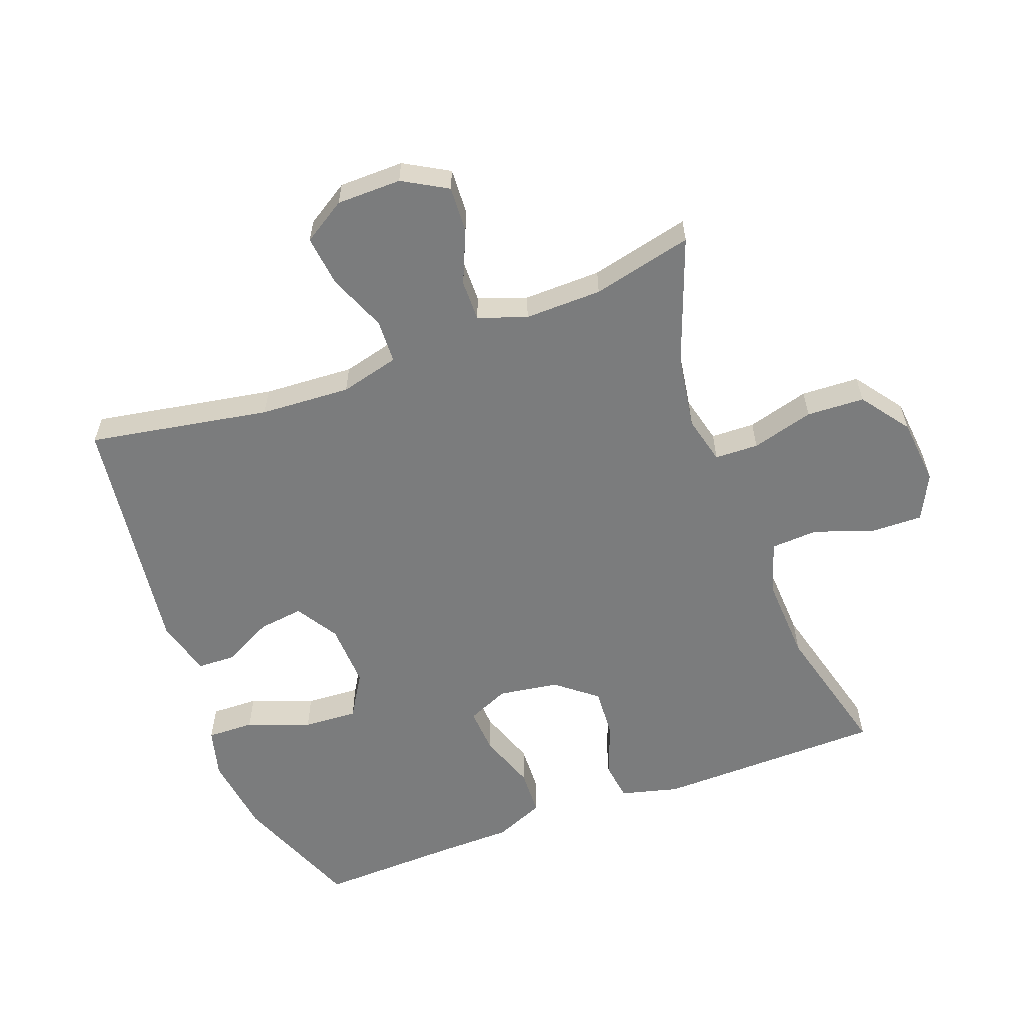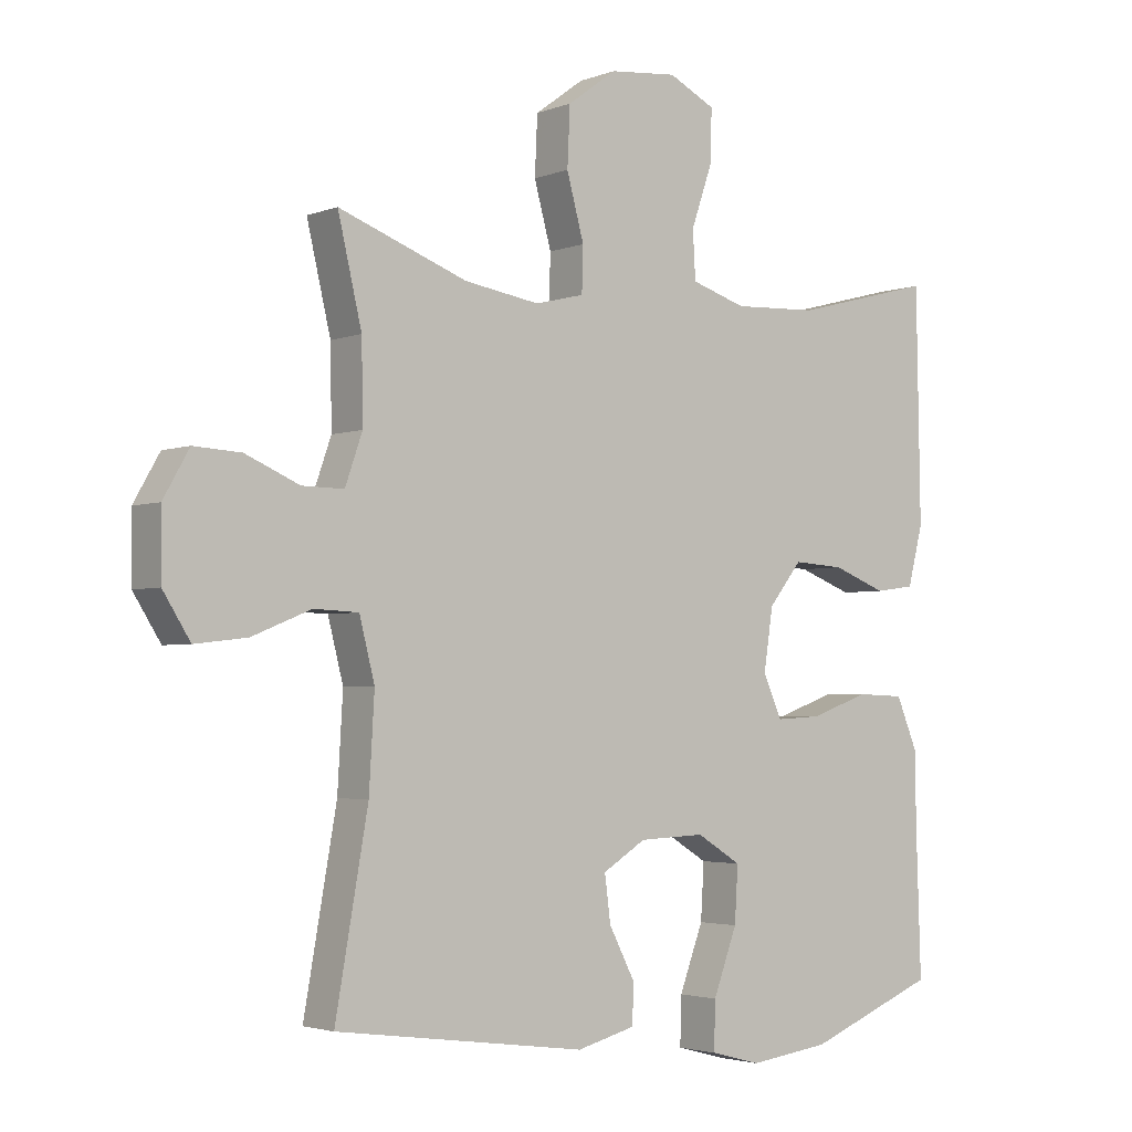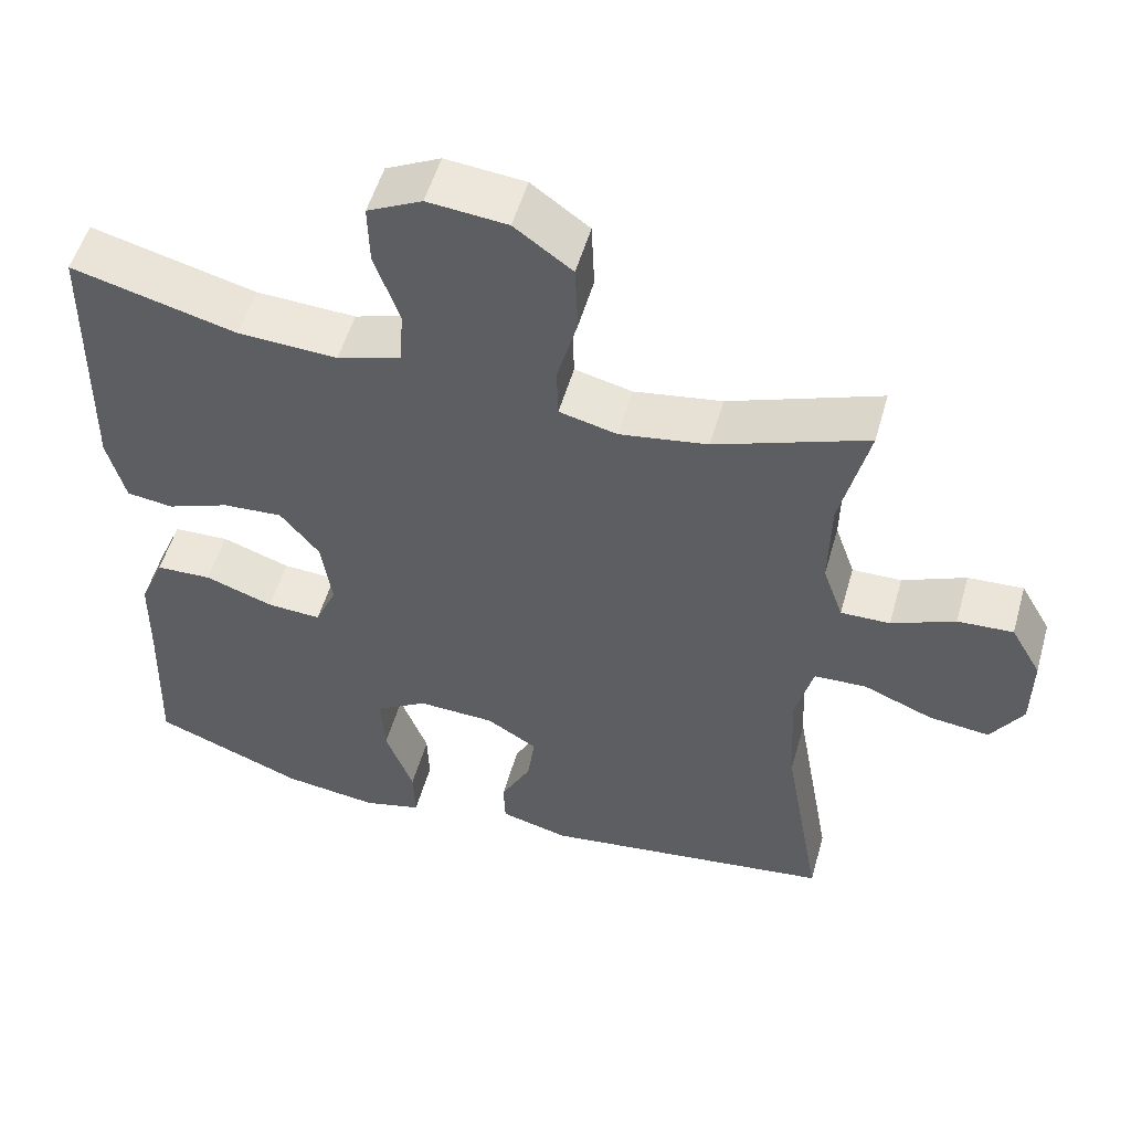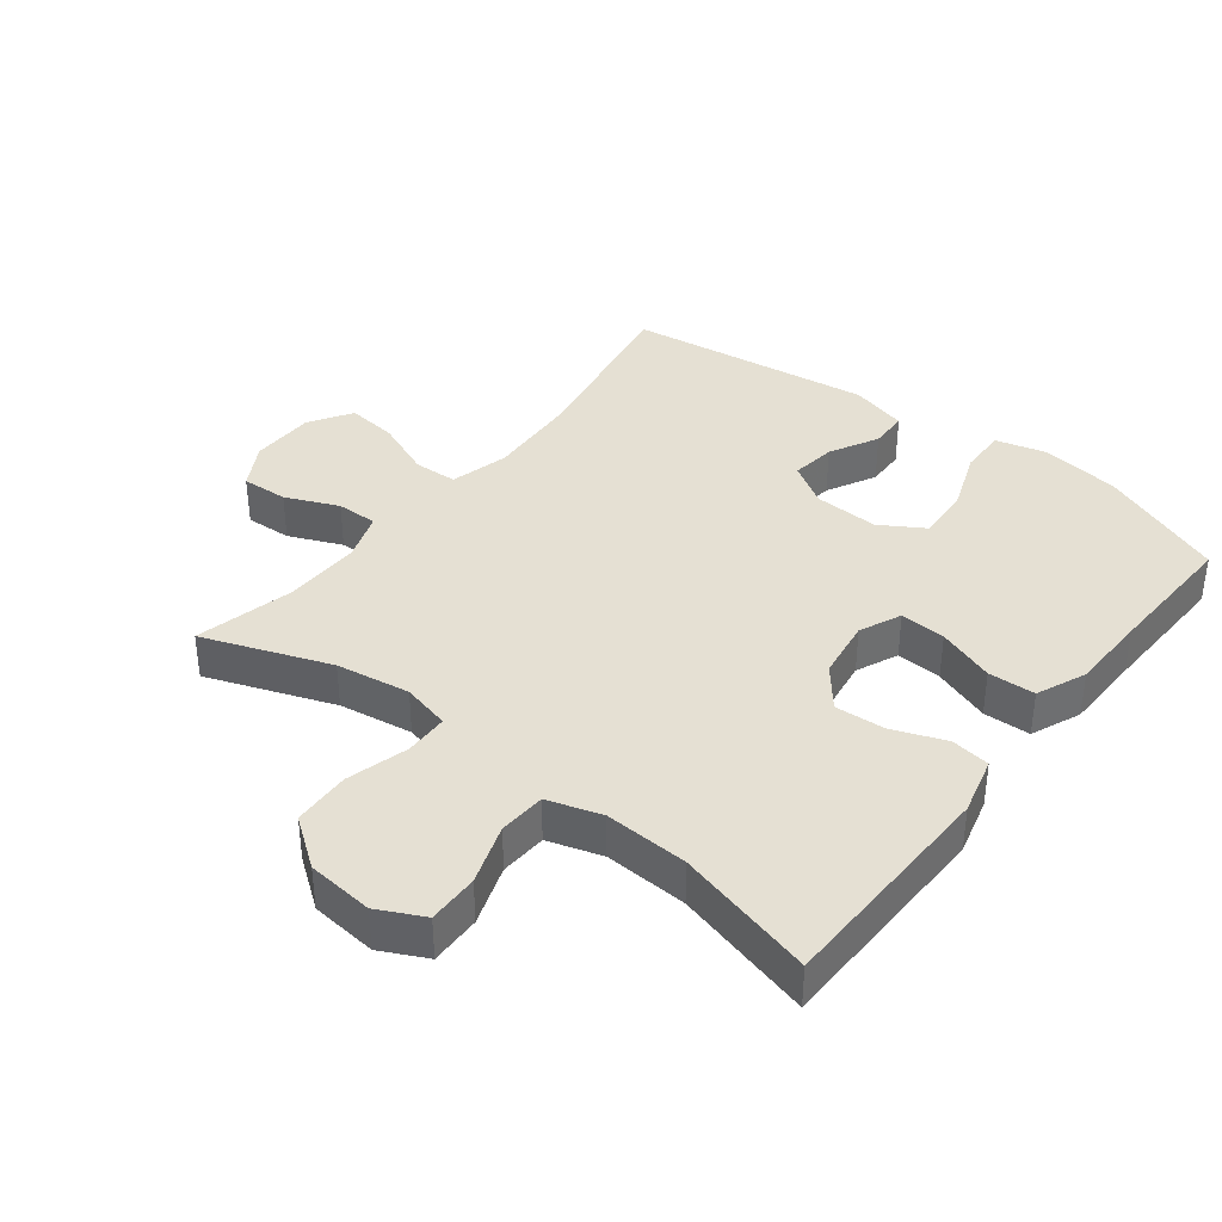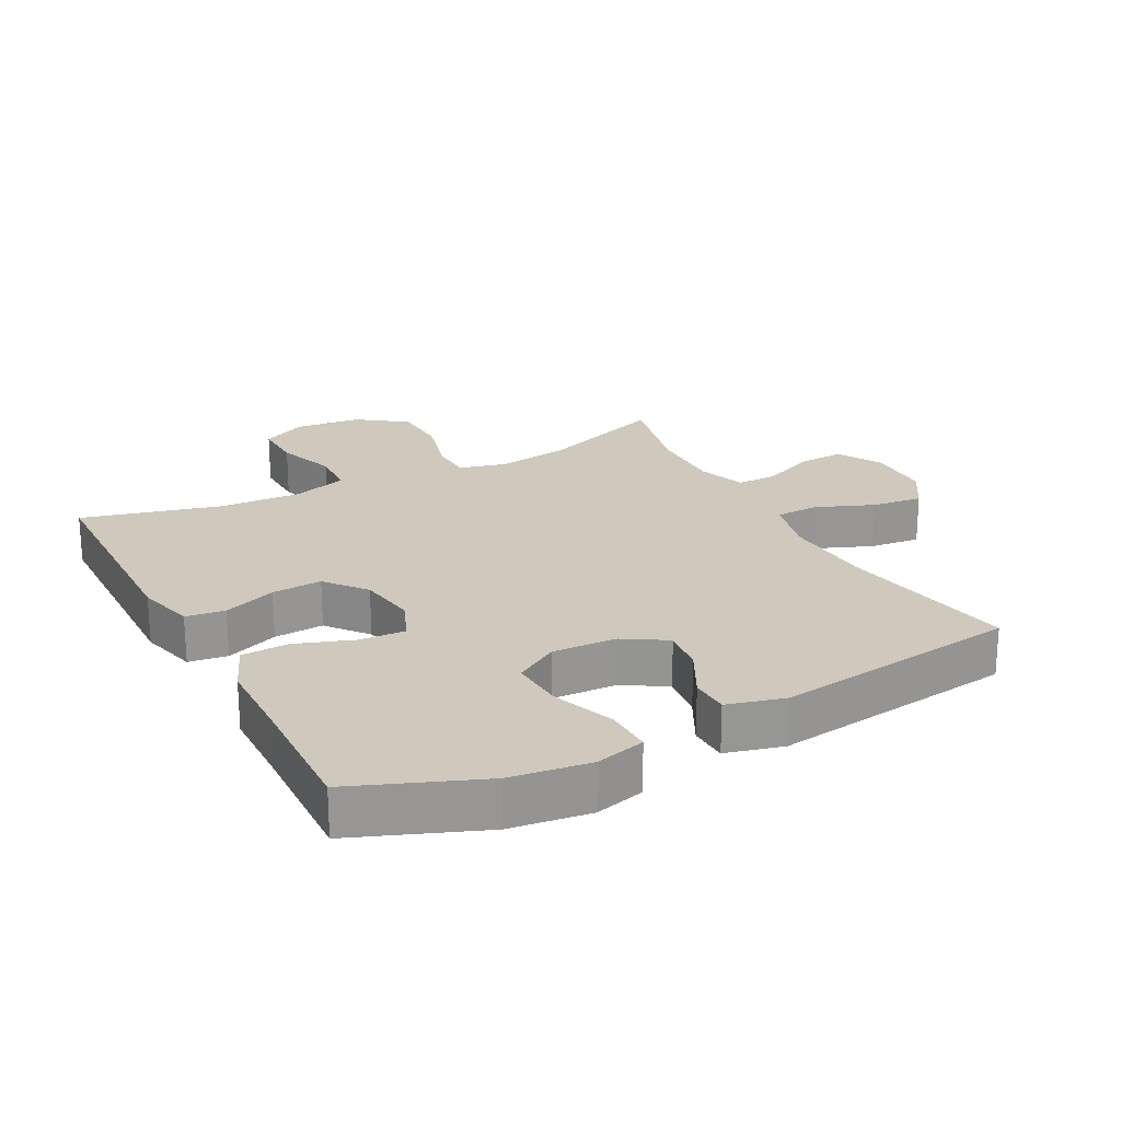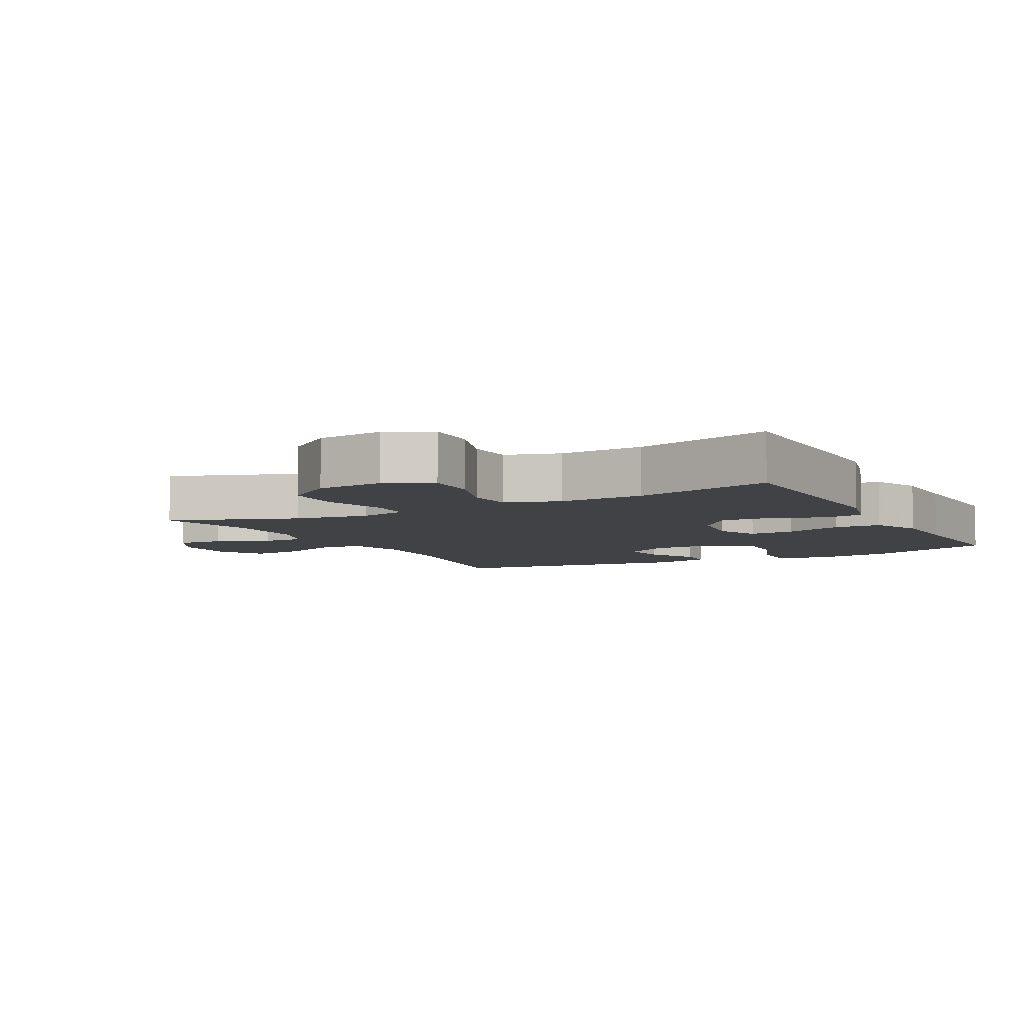
<metadata>
{"format":"obj","ext":"obj","renderer":"f3d","projection":"perspective","resolution":1024,"background":"white","views":[{"elev":-58.7,"azim":-69.5,"up":"+Y"},{"elev":-3.0,"azim":-38.1,"up":"+Z"},{"elev":53.2,"azim":-164.2,"up":"+Z"},{"elev":37.9,"azim":38.0,"up":"+Y"},{"elev":22.4,"azim":152.2,"up":"+Y"},{"elev":-6.4,"azim":28.2,"up":"+Y"}]}
</metadata>
<code>
v 0.5 0.07 -0.5
v 0.305 0.07 -0.577
v 0.183 0.07 -0.593
v 0.107 0.07 -0.573
v 0.109 0.07 -0.501
v 0.145 0.07 -0.405
v 0.15 0.07 -0.322
v 0.083 0.07 -0.281
v -0.016 0.07 -0.285
v -0.081 0.07 -0.325
v -0.072 0.07 -0.394
v -0.033 0.07 -0.469
v -0.035 0.07 -0.528
v -0.123 0.07 -0.551
v -0.5 0.07 -0.5
v -0.451 0.07 -0.223
v -0.443 0.07 -0.085
v -0.466 0.07 0.005
v -0.533 0.07 0.008
v -0.622 0.07 -0.028
v -0.7 0.07 -0.037
v -0.741 0.07 0.028
v -0.742 0.07 0.127
v -0.703 0.07 0.195
v -0.632 0.07 0.191
v -0.551 0.07 0.156
v -0.488 0.07 0.155
v -0.462 0.07 0.229
v -0.464 0.07 0.347
v -0.5 0.07 0.5
v -0.306 0.07 0.428
v -0.193 0.07 0.41
v -0.119 0.07 0.428
v -0.117 0.07 0.495
v -0.143 0.07 0.59
v -0.139 0.07 0.678
v -0.065 0.07 0.732
v 0.037 0.07 0.742
v 0.107 0.07 0.707
v 0.105 0.07 0.629
v 0.073 0.07 0.537
v 0.077 0.07 0.465
v 0.16 0.07 0.439
v 0.288 0.07 0.445
v 0.5 0.07 0.5
v 0.506 0.07 0.152
v 0.483 0.07 0.063
v 0.423 0.07 0.055
v 0.342 0.07 0.086
v 0.265 0.07 0.091
v 0.215 0.07 0.029
v 0.201 0.07 -0.063
v 0.229 0.07 -0.127
v 0.299 0.07 -0.123
v 0.387 0.07 -0.092
v 0.459 0.07 -0.095
v 0.491 0.07 -0.171
v 0.493 0.07 -0.29
v 0.5 0 -0.5
v 0.305 0 -0.577
v 0.183 0 -0.593
v 0.107 0 -0.573
v 0.109 0 -0.501
v 0.145 0 -0.405
v 0.15 0 -0.322
v 0.083 0 -0.281
v -0.016 0 -0.285
v -0.081 0 -0.325
v -0.072 0 -0.394
v -0.033 0 -0.469
v -0.035 0 -0.528
v -0.123 0 -0.551
v -0.5 0 -0.5
v -0.451 0 -0.223
v -0.443 0 -0.085
v -0.466 0 0.005
v -0.533 0 0.008
v -0.622 0 -0.028
v -0.7 0 -0.037
v -0.741 0 0.028
v -0.742 0 0.127
v -0.703 0 0.195
v -0.632 0 0.191
v -0.551 0 0.156
v -0.488 0 0.155
v -0.462 0 0.229
v -0.464 0 0.347
v -0.5 0 0.5
v -0.306 0 0.428
v -0.193 0 0.41
v -0.119 0 0.428
v -0.117 0 0.495
v -0.143 0 0.59
v -0.139 0 0.678
v -0.065 0 0.732
v 0.037 0 0.742
v 0.107 0 0.707
v 0.105 0 0.629
v 0.073 0 0.537
v 0.077 0 0.465
v 0.16 0 0.439
v 0.288 0 0.445
v 0.5 0 0.5
v 0.506 0 0.152
v 0.483 0 0.063
v 0.423 0 0.055
v 0.342 0 0.086
v 0.265 0 0.091
v 0.215 0 0.029
v 0.201 0 -0.063
v 0.229 0 -0.127
v 0.299 0 -0.123
v 0.387 0 -0.092
v 0.459 0 -0.095
v 0.491 0 -0.171
v 0.493 0 -0.29
f 56 57 58
f 55 56 58
f 54 55 58
f 2 3 4
f 1 2 4
f 58 1 4
f 54 58 4
f 53 54 4
f 47 48 49
f 46 47 49
f 45 46 49
f 44 45 49
f 43 44 49 50
f 42 43 50 51
f 39 40 41
f 38 39 41
f 37 38 41
f 36 37 41
f 35 36 41
f 34 35 41
f 33 34 41 42
f 42 51 52
f 33 42 52
f 32 33 52
f 29 30 31
f 32 52 53
f 31 32 53
f 29 31 53
f 28 29 53
f 24 25 26
f 23 24 26
f 22 23 26
f 21 22 26
f 20 21 26
f 19 20 26
f 18 19 26 27
f 14 15 16
f 13 14 16
f 12 13 16
f 11 12 16
f 10 11 16 17
f 27 28 53
f 18 27 53
f 17 18 53
f 10 17 53
f 9 10 53
f 4 5 6
f 53 4 6
f 8 9 53
f 7 8 53
f 6 7 53
f 116 115 114
f 116 114 113
f 116 113 112
f 62 61 60
f 62 60 59
f 62 59 116
f 62 116 112
f 62 112 111
f 107 106 105
f 107 105 104
f 107 104 103
f 107 103 102
f 108 107 102 101
f 109 108 101 100
f 99 98 97
f 99 97 96
f 99 96 95
f 99 95 94
f 99 94 93
f 99 93 92
f 100 99 92 91
f 110 109 100
f 110 100 91
f 110 91 90
f 89 88 87
f 111 110 90
f 111 90 89
f 111 89 87
f 111 87 86
f 84 83 82
f 84 82 81
f 84 81 80
f 84 80 79
f 84 79 78
f 84 78 77
f 85 84 77 76
f 74 73 72
f 74 72 71
f 74 71 70
f 74 70 69
f 75 74 69 68
f 111 86 85
f 111 85 76
f 111 76 75
f 111 75 68
f 111 68 67
f 64 63 62
f 64 62 111
f 111 67 66
f 111 66 65
f 111 65 64
f 1 59 60 2
f 2 60 61 3
f 3 61 62 4
f 4 62 63 5
f 5 63 64 6
f 6 64 65 7
f 7 65 66 8
f 8 66 67 9
f 9 67 68 10
f 10 68 69 11
f 11 69 70 12
f 12 70 71 13
f 13 71 72 14
f 14 72 73 15
f 15 73 74 16
f 16 74 75 17
f 17 75 76 18
f 18 76 77 19
f 19 77 78 20
f 20 78 79 21
f 21 79 80 22
f 22 80 81 23
f 23 81 82 24
f 24 82 83 25
f 25 83 84 26
f 26 84 85 27
f 27 85 86 28
f 28 86 87 29
f 29 87 88 30
f 30 88 89 31
f 31 89 90 32
f 32 90 91 33
f 33 91 92 34
f 34 92 93 35
f 35 93 94 36
f 36 94 95 37
f 37 95 96 38
f 38 96 97 39
f 39 97 98 40
f 40 98 99 41
f 41 99 100 42
f 42 100 101 43
f 43 101 102 44
f 44 102 103 45
f 45 103 104 46
f 46 104 105 47
f 47 105 106 48
f 48 106 107 49
f 49 107 108 50
f 50 108 109 51
f 51 109 110 52
f 52 110 111 53
f 53 111 112 54
f 54 112 113 55
f 55 113 114 56
f 56 114 115 57
f 57 115 116 58
f 58 116 59 1

</code>
